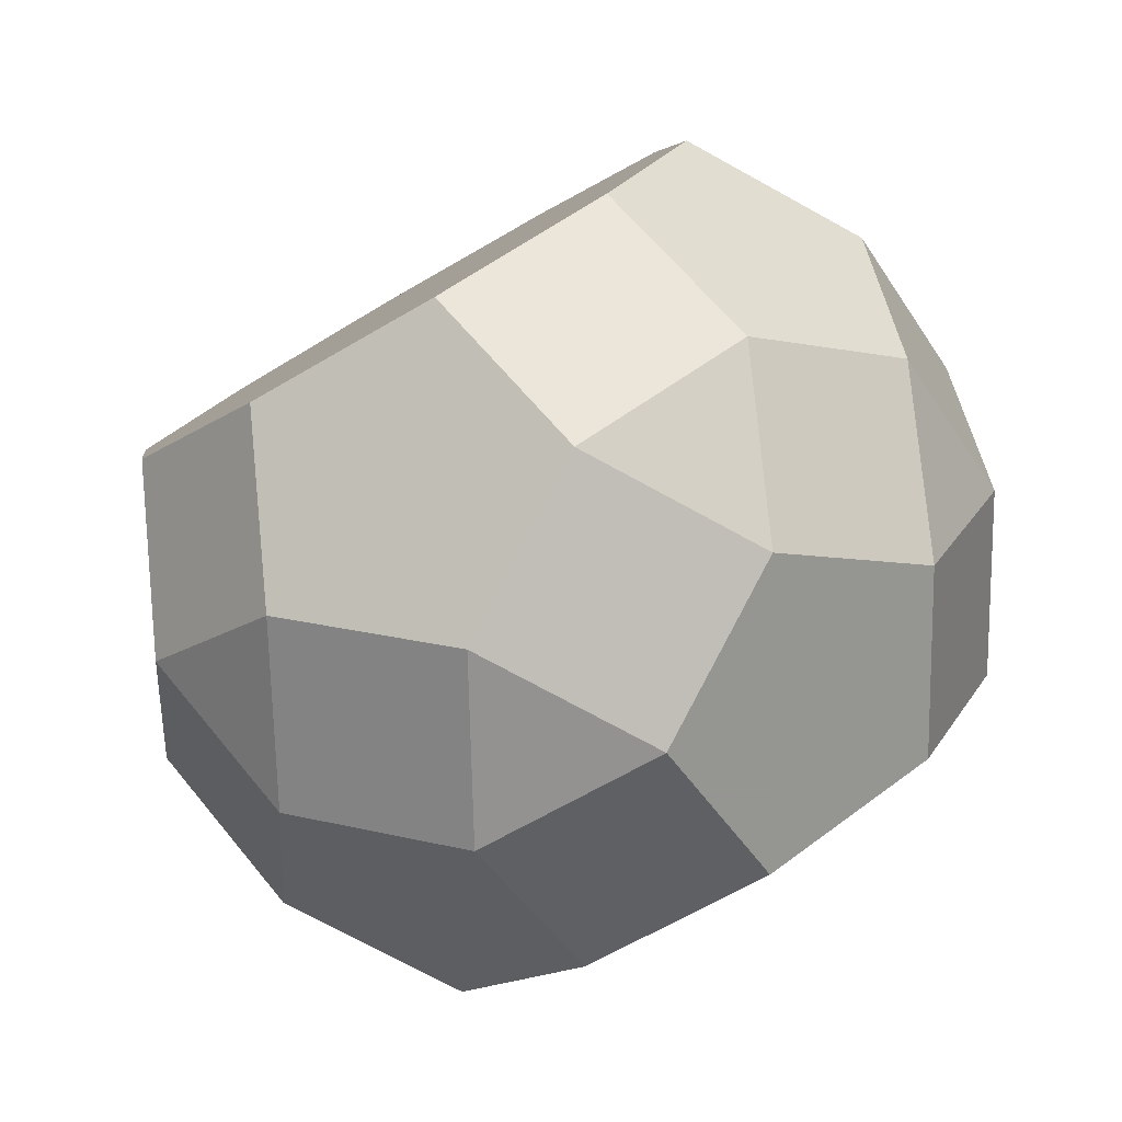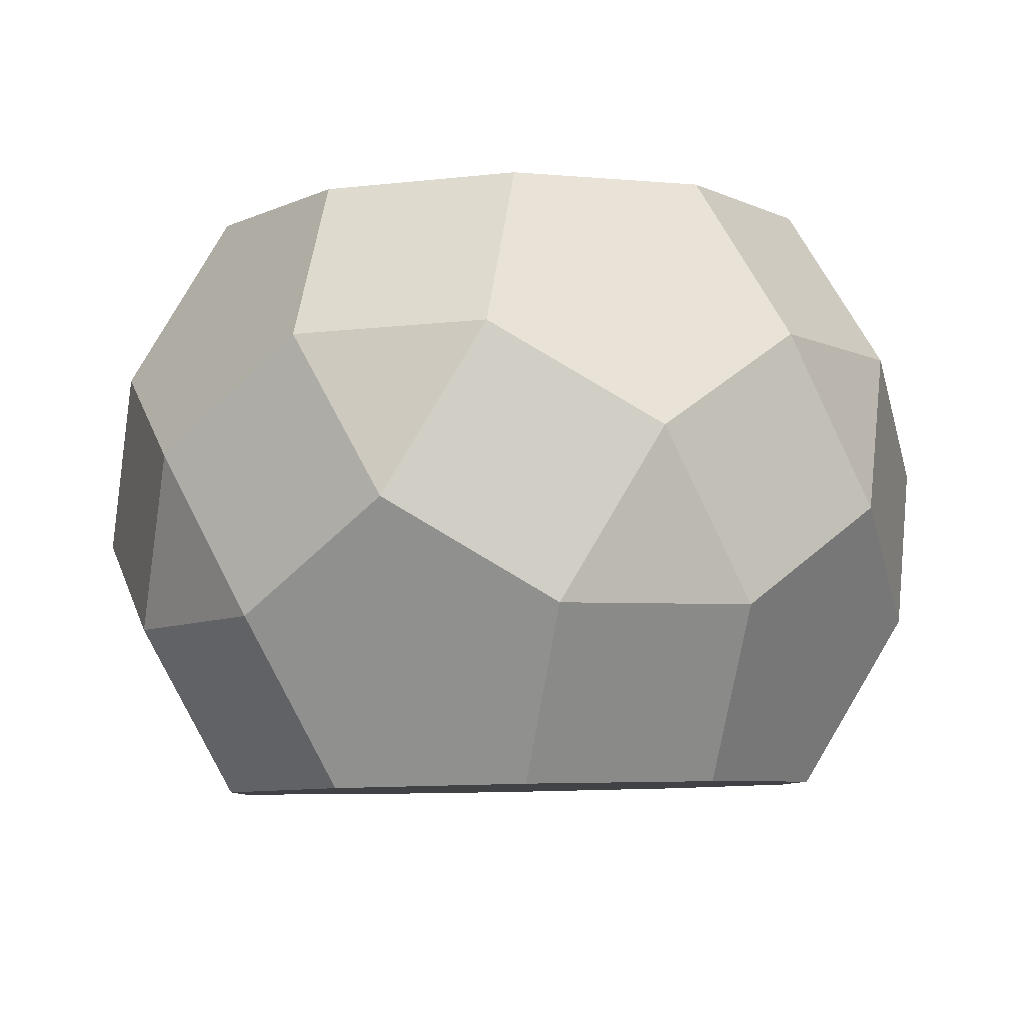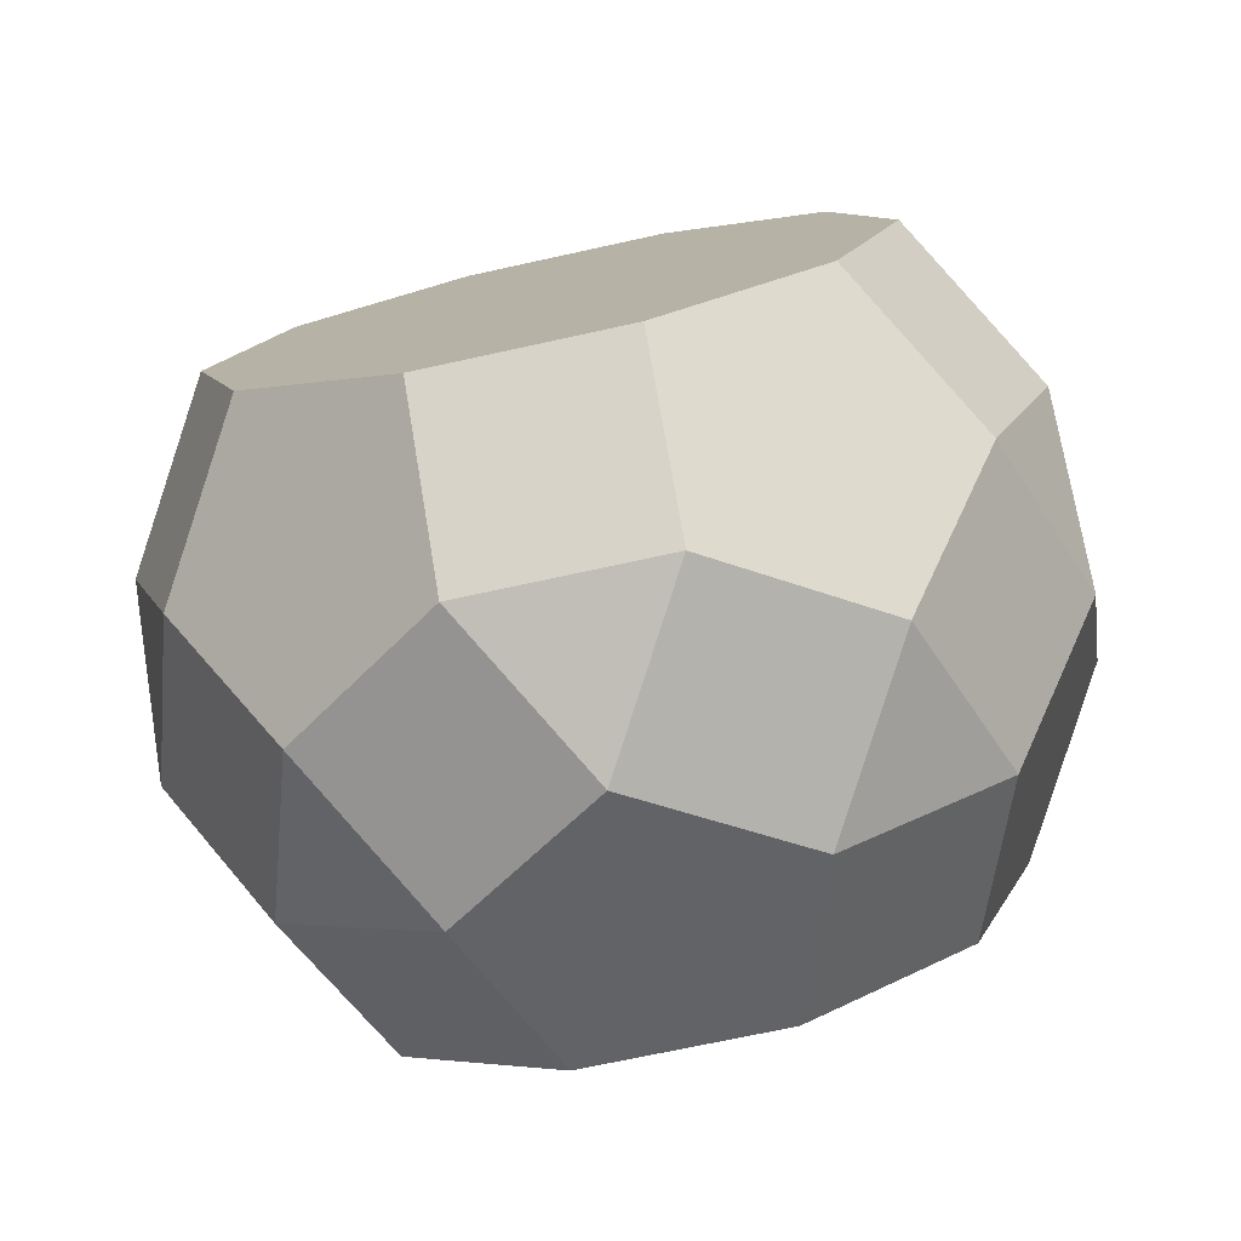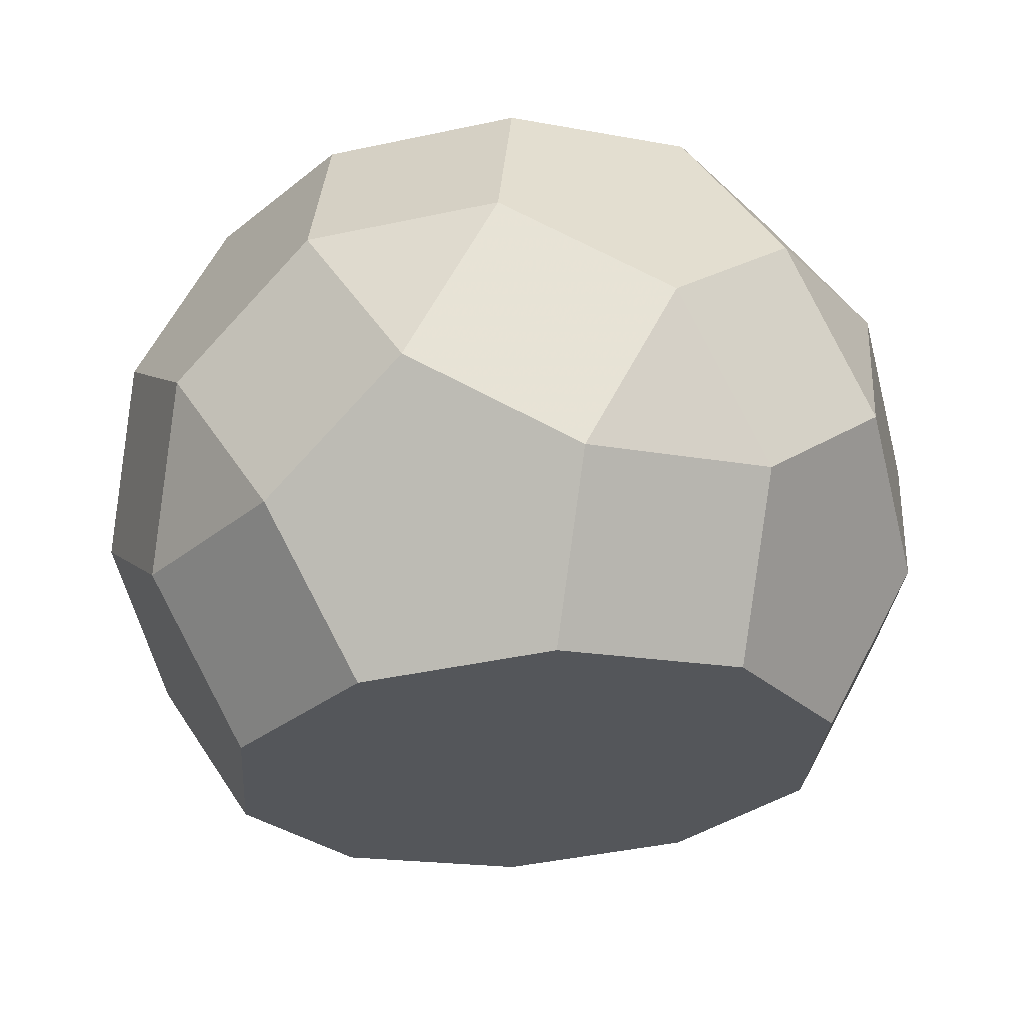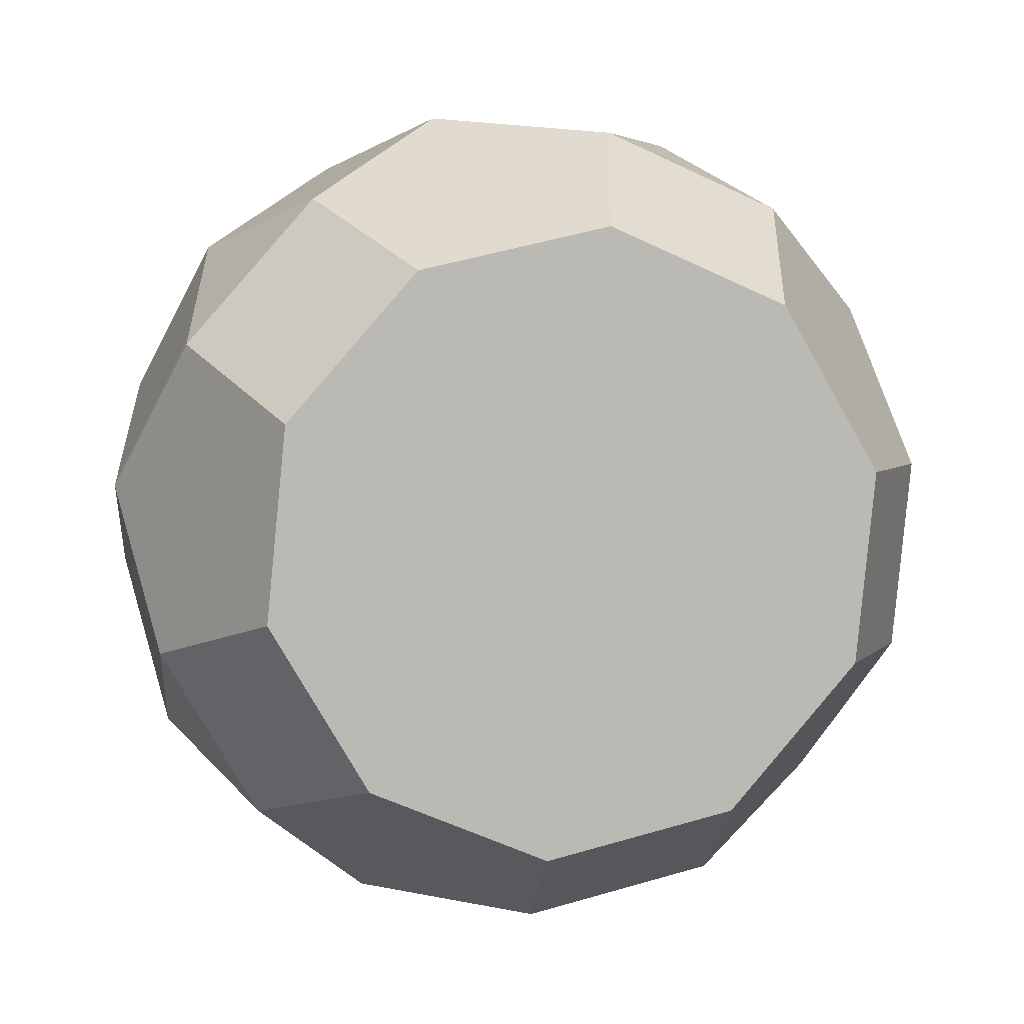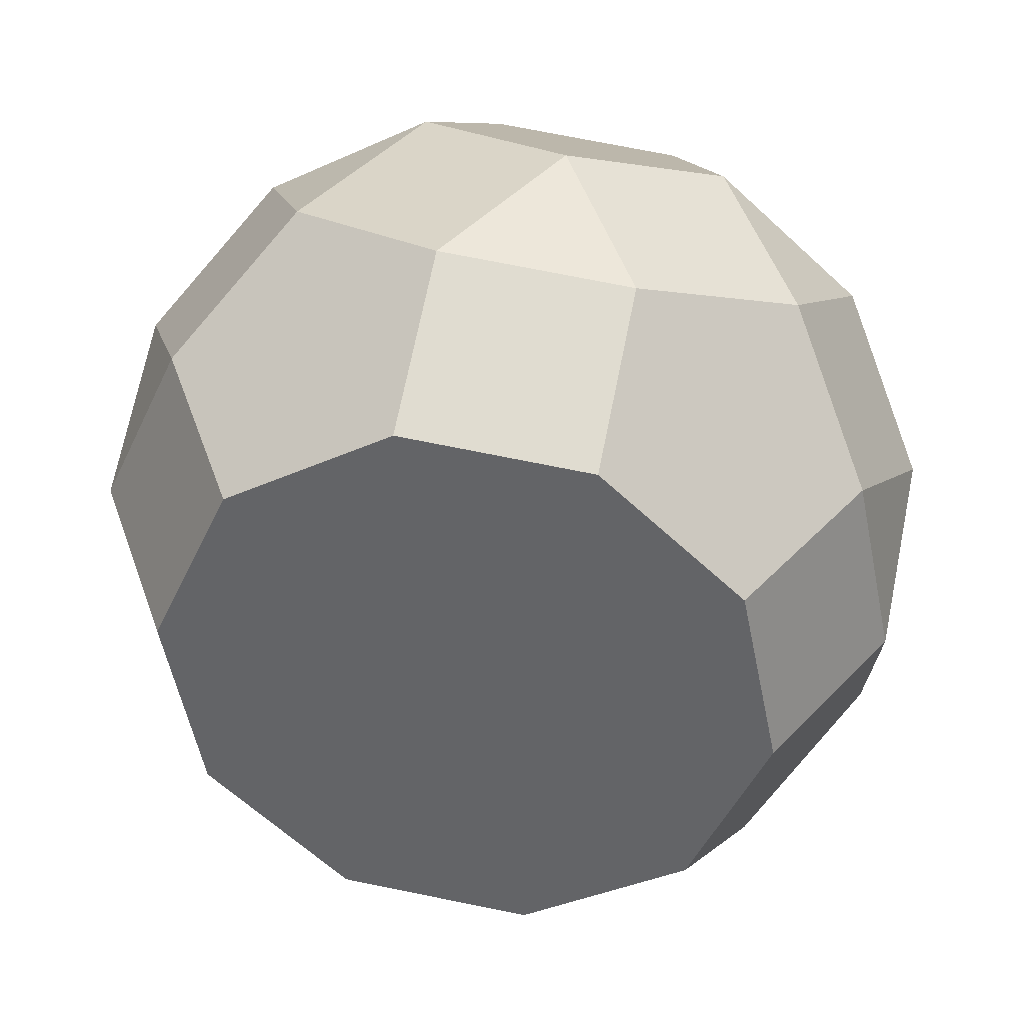
<metadata>
{"format":"obj","ext":"obj","renderer":"f3d","projection":"perspective","resolution":1024,"background":"white","views":[{"elev":36.1,"azim":-122.4,"up":"+Y"},{"elev":32.8,"azim":-72.6,"up":"+Y"},{"elev":50.8,"azim":-90.8,"up":"+Y"},{"elev":51.9,"azim":137.9,"up":"+Z"},{"elev":-5.5,"azim":129.1,"up":"+Z"},{"elev":-13.9,"azim":-56.0,"up":"+Y"}]}
</metadata>
<code>
v -0.9422 -0.06979 0.3278
v -0.9155 0.2247 -0.3337
v -0.8519 0.3664 0.374
v -0.8355 0.5484 -0.03482
v -0.8043 -0.3878 -0.4503
v -0.7383 -0.005772 -0.6744
v -0.7014 -0.1585 0.6949
v -0.6481 0.4304 -0.6282
v -0.6112 0.2778 0.7411
v -0.5681 0.7542 -0.3293
v -0.5453 0.6598 0.517
v -0.5288 0.8418 0.1081
v -0.4783 -0.6731 -0.5641
v -0.3716 -0.05487 -0.9268
v -0.3512 -0.3895 0.8514
v -0.2814 0.3813 -0.8806
v -0.2109 -0.4673 -0.8586
v -0.2052 0.3163 0.9262
v -0.1519 0.9052 -0.3969
v -0.1393 0.6984 0.7021
v -0.1281 -0.9041 -0.4076
v -0.1127 0.9928 0.0405
v -0.04453 -0.09612 0.9944
v -0.02523 -0.6748 0.7376
v 0.02523 0.6748 -0.7376
v 0.04453 0.09612 -0.9944
v 0.1127 -0.9928 -0.0405
v 0.1281 0.9041 0.4076
v 0.1393 -0.6984 -0.7021
v 0.1519 -0.9052 0.3969
v 0.2052 -0.3163 -0.9262
v 0.2109 0.4673 0.8586
v 0.2814 -0.3813 0.8806
v 0.3512 0.3895 -0.8514
v 0.3716 0.05487 0.9268
v 0.4783 0.6731 0.5641
v 0.5288 -0.8418 -0.1081
v 0.5453 -0.6598 -0.517
v 0.5681 -0.7542 0.3293
v 0.6112 -0.2778 -0.7411
v 0.6481 -0.4304 0.6282
v 0.7014 0.1585 -0.6949
v 0.7383 0.005773 0.6744
v 0.8043 0.3878 0.4503
v 0.8355 -0.5484 0.03482
v 0.8519 -0.3664 -0.374
v 0.9155 -0.2247 0.3337
v 0.9422 0.06979 -0.3278
v 0.9814 0.1574 0.1096
v -0.9814 -0.1574 -0.1096
f 12 10 4
f 8 6 2
f 16 26 14
f 31 29 17
f 11 3 9
f 20 18 32
f 23 33 35
f 43 41 47
f 39 37 45
f 46 38 40
f 22 19 10 12
f 10 8 2 4
f 2 6 5 50
f 16 14 6 8
f 26 31 17 14
f 17 29 21 13
f 12 4 3 11
f 3 1 7 9
f 11 9 18 20
f 18 23 35 32
f 35 33 41 43
f 15 24 33 23
f 30 27 37 39
f 20 32 36 28
f 43 47 49 44
f 41 39 45 47
f 45 37 38 46
f 25 34 26 16
f 48 46 40 42
f 40 38 29 31
f 19 25 16 8 10
f 14 17 13 5 6
f 4 2 50 1 3
f 9 7 15 23 18
f 24 30 39 41 33
f 32 35 43 44 36
f 47 45 46 48 49
f 42 40 31 26 34
f 22 12 11 20 28
f 38 37 27 21 29
f 24 15 7 1 50 5 13 21 27 30
f 28 36 44 49 48 42 34 25 19 22

</code>
